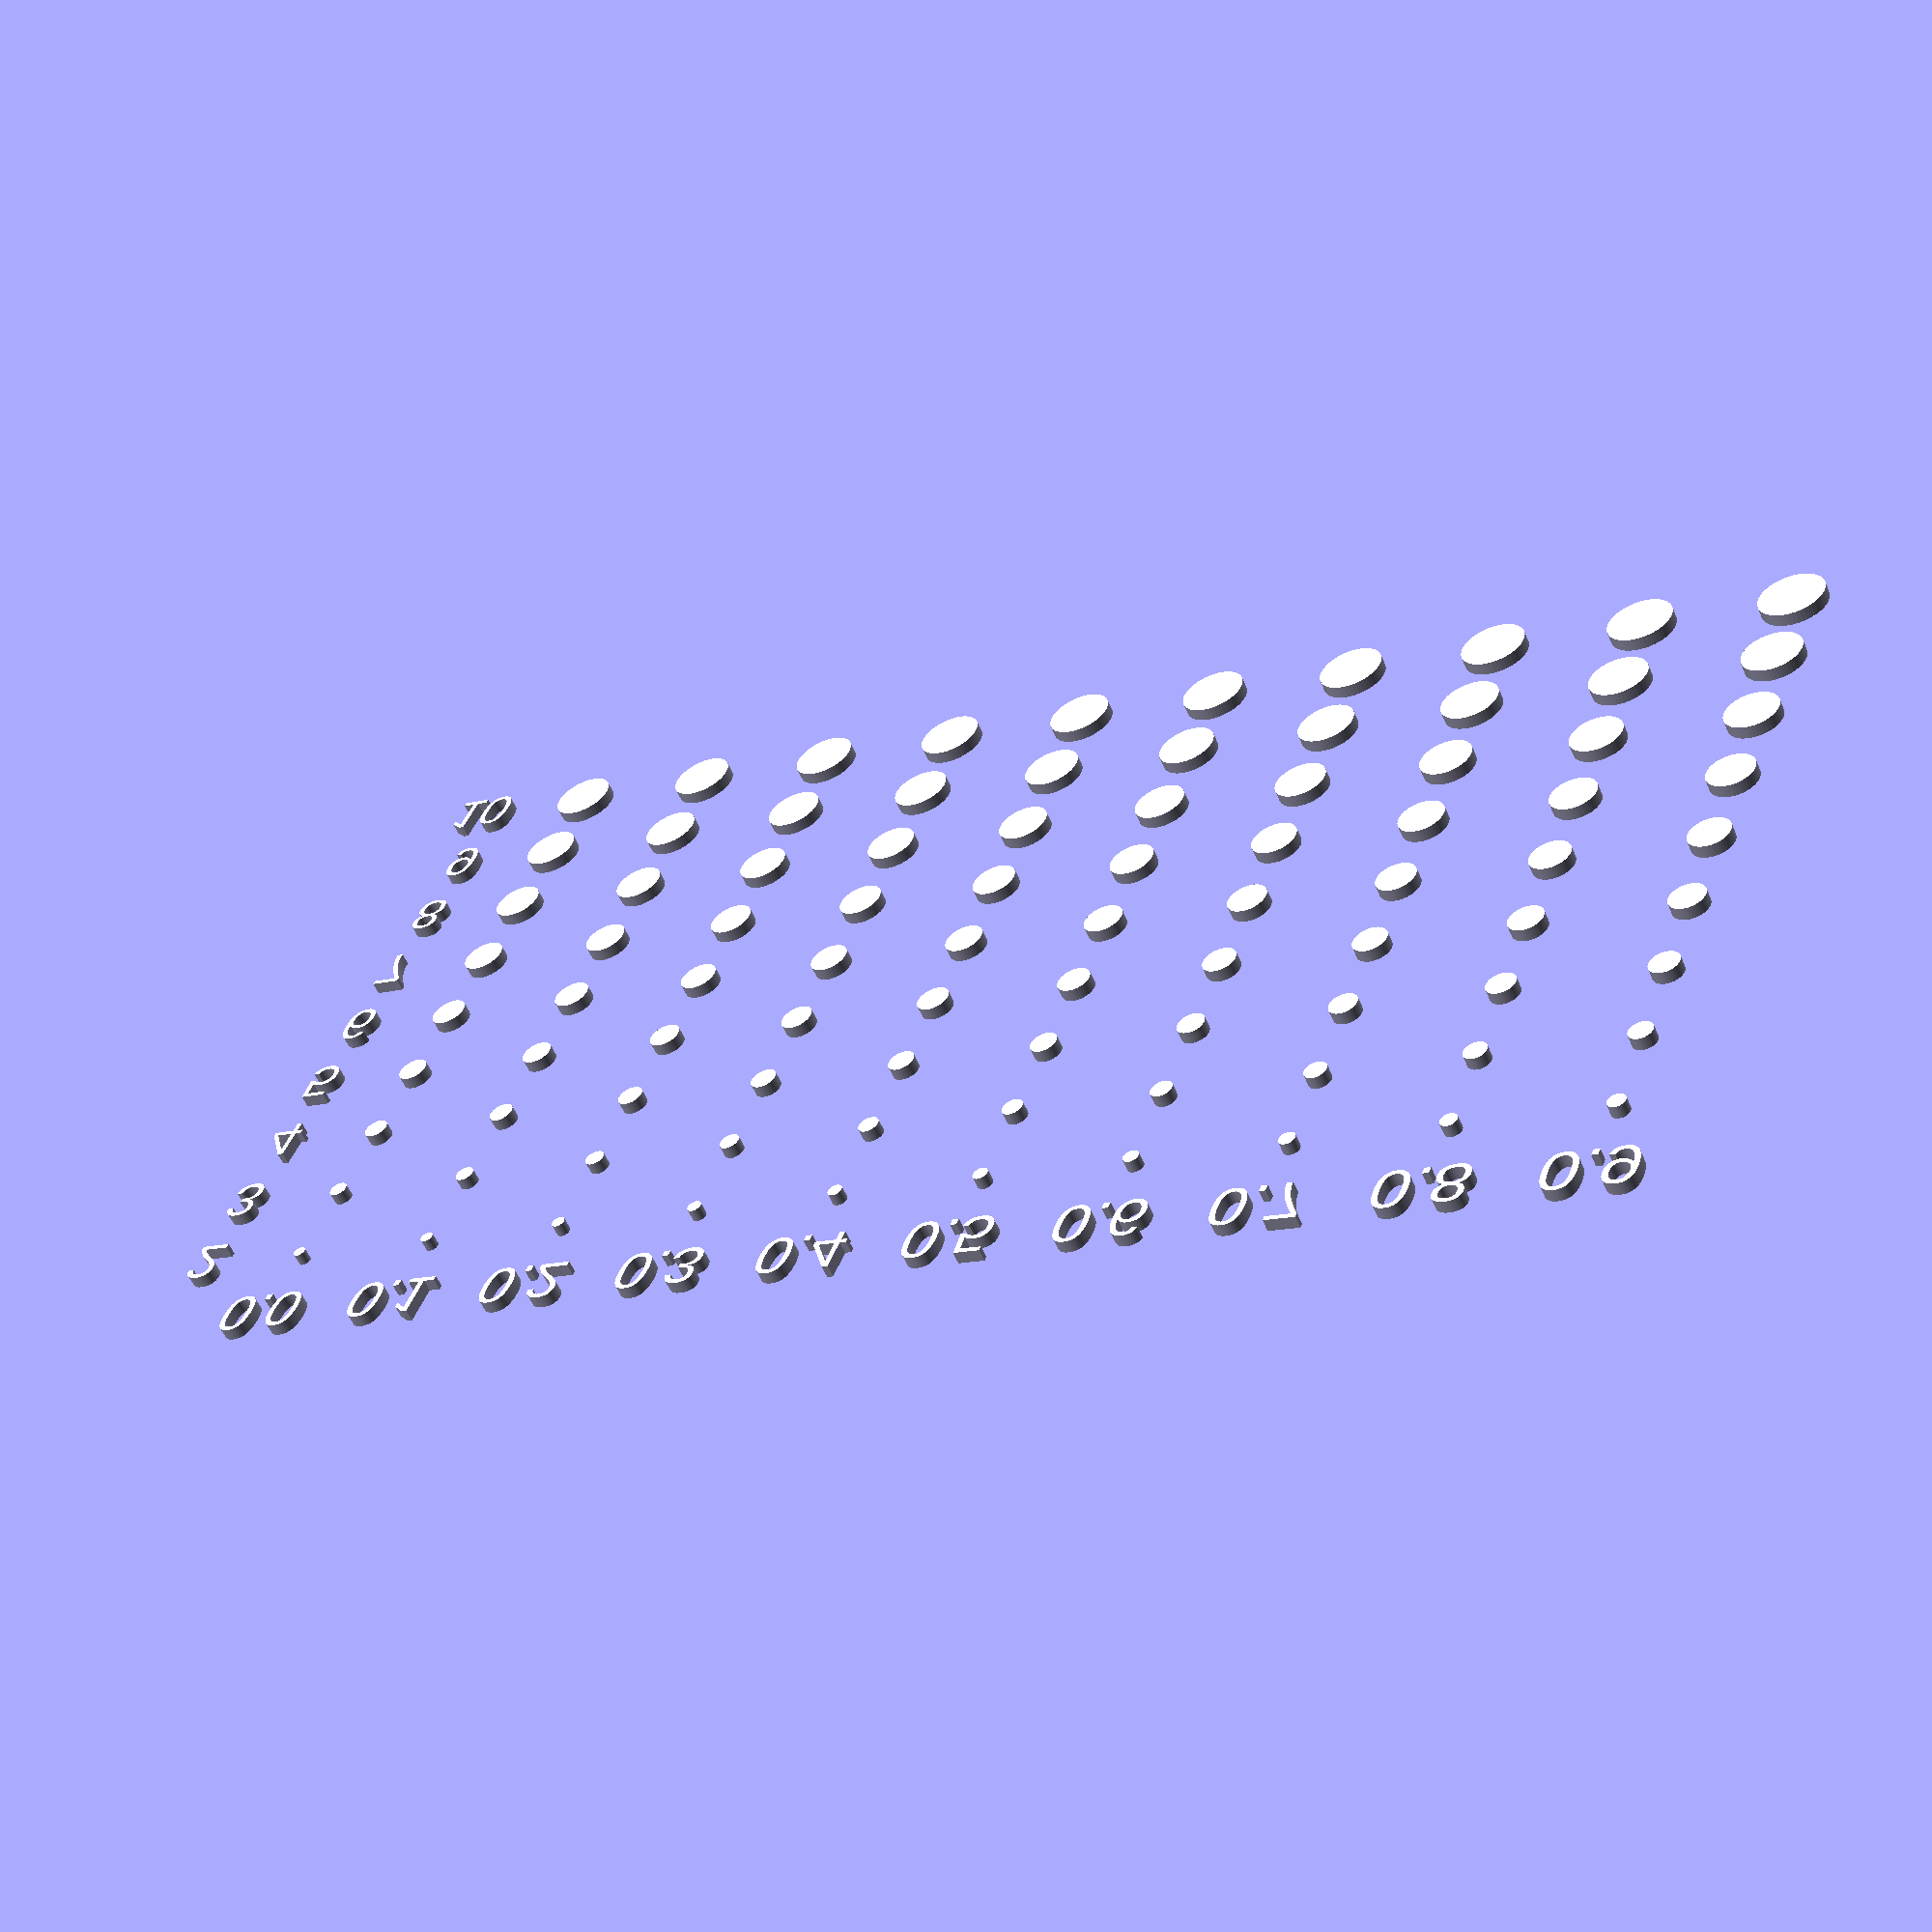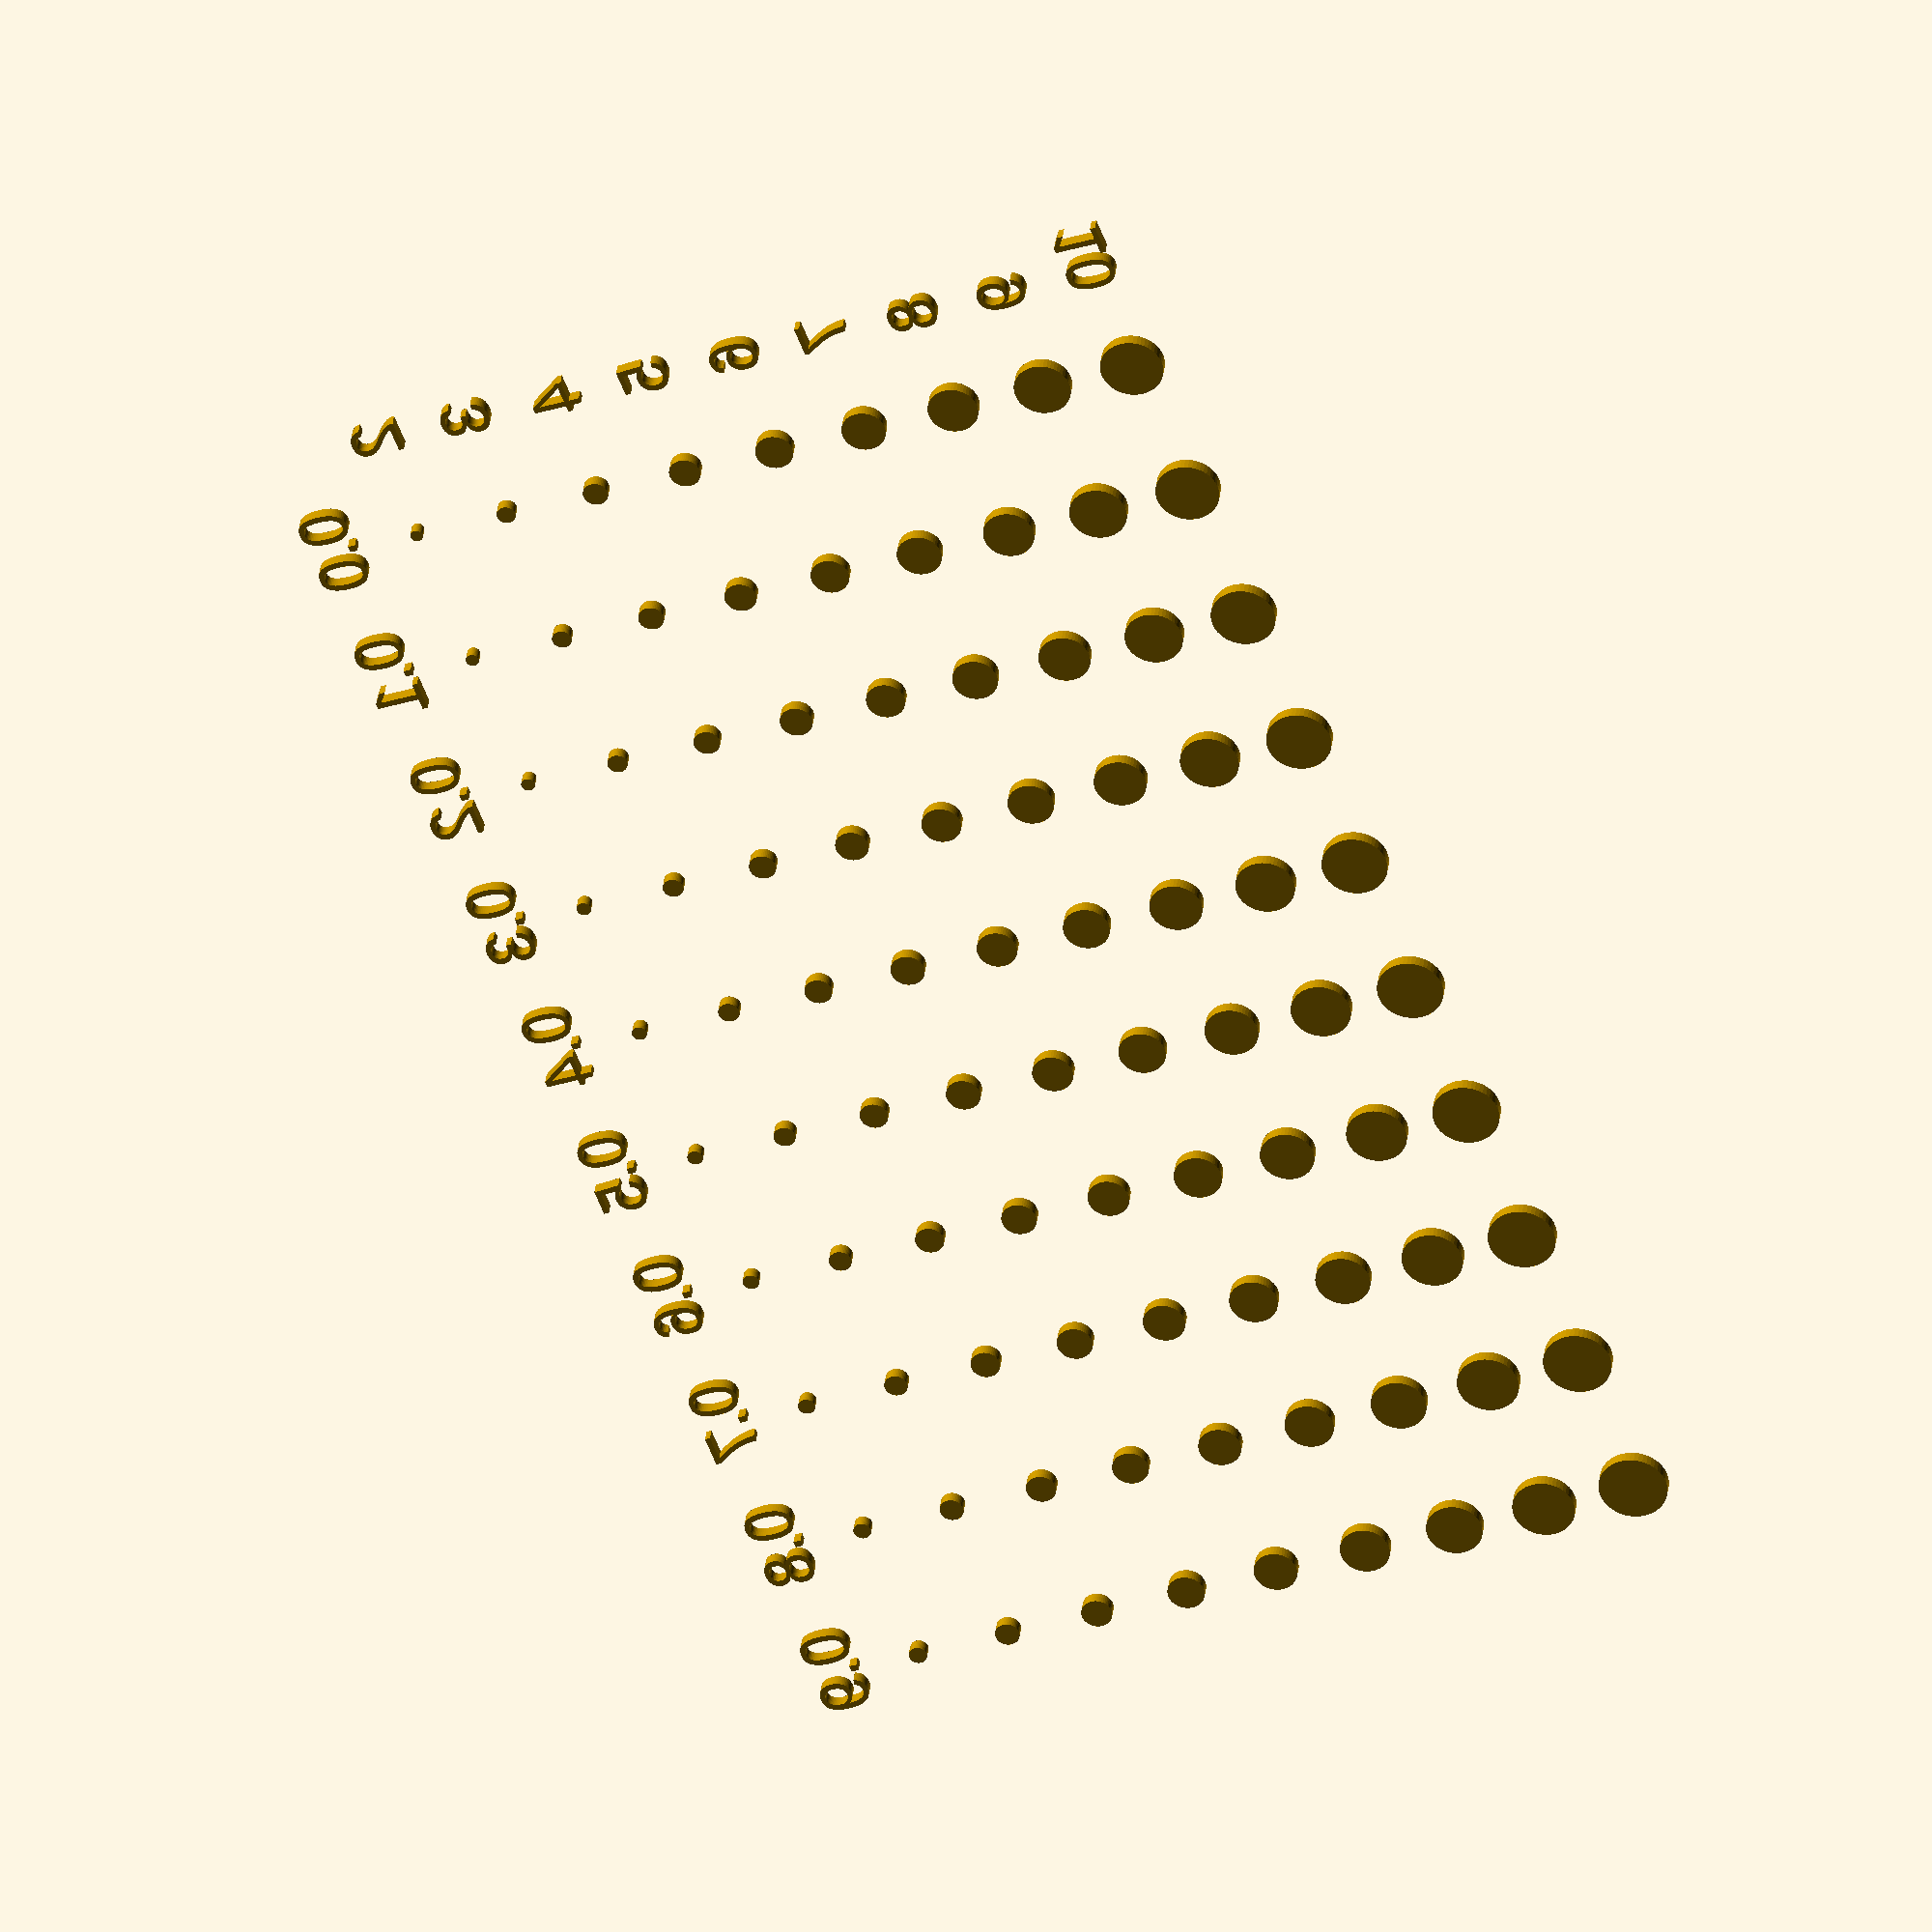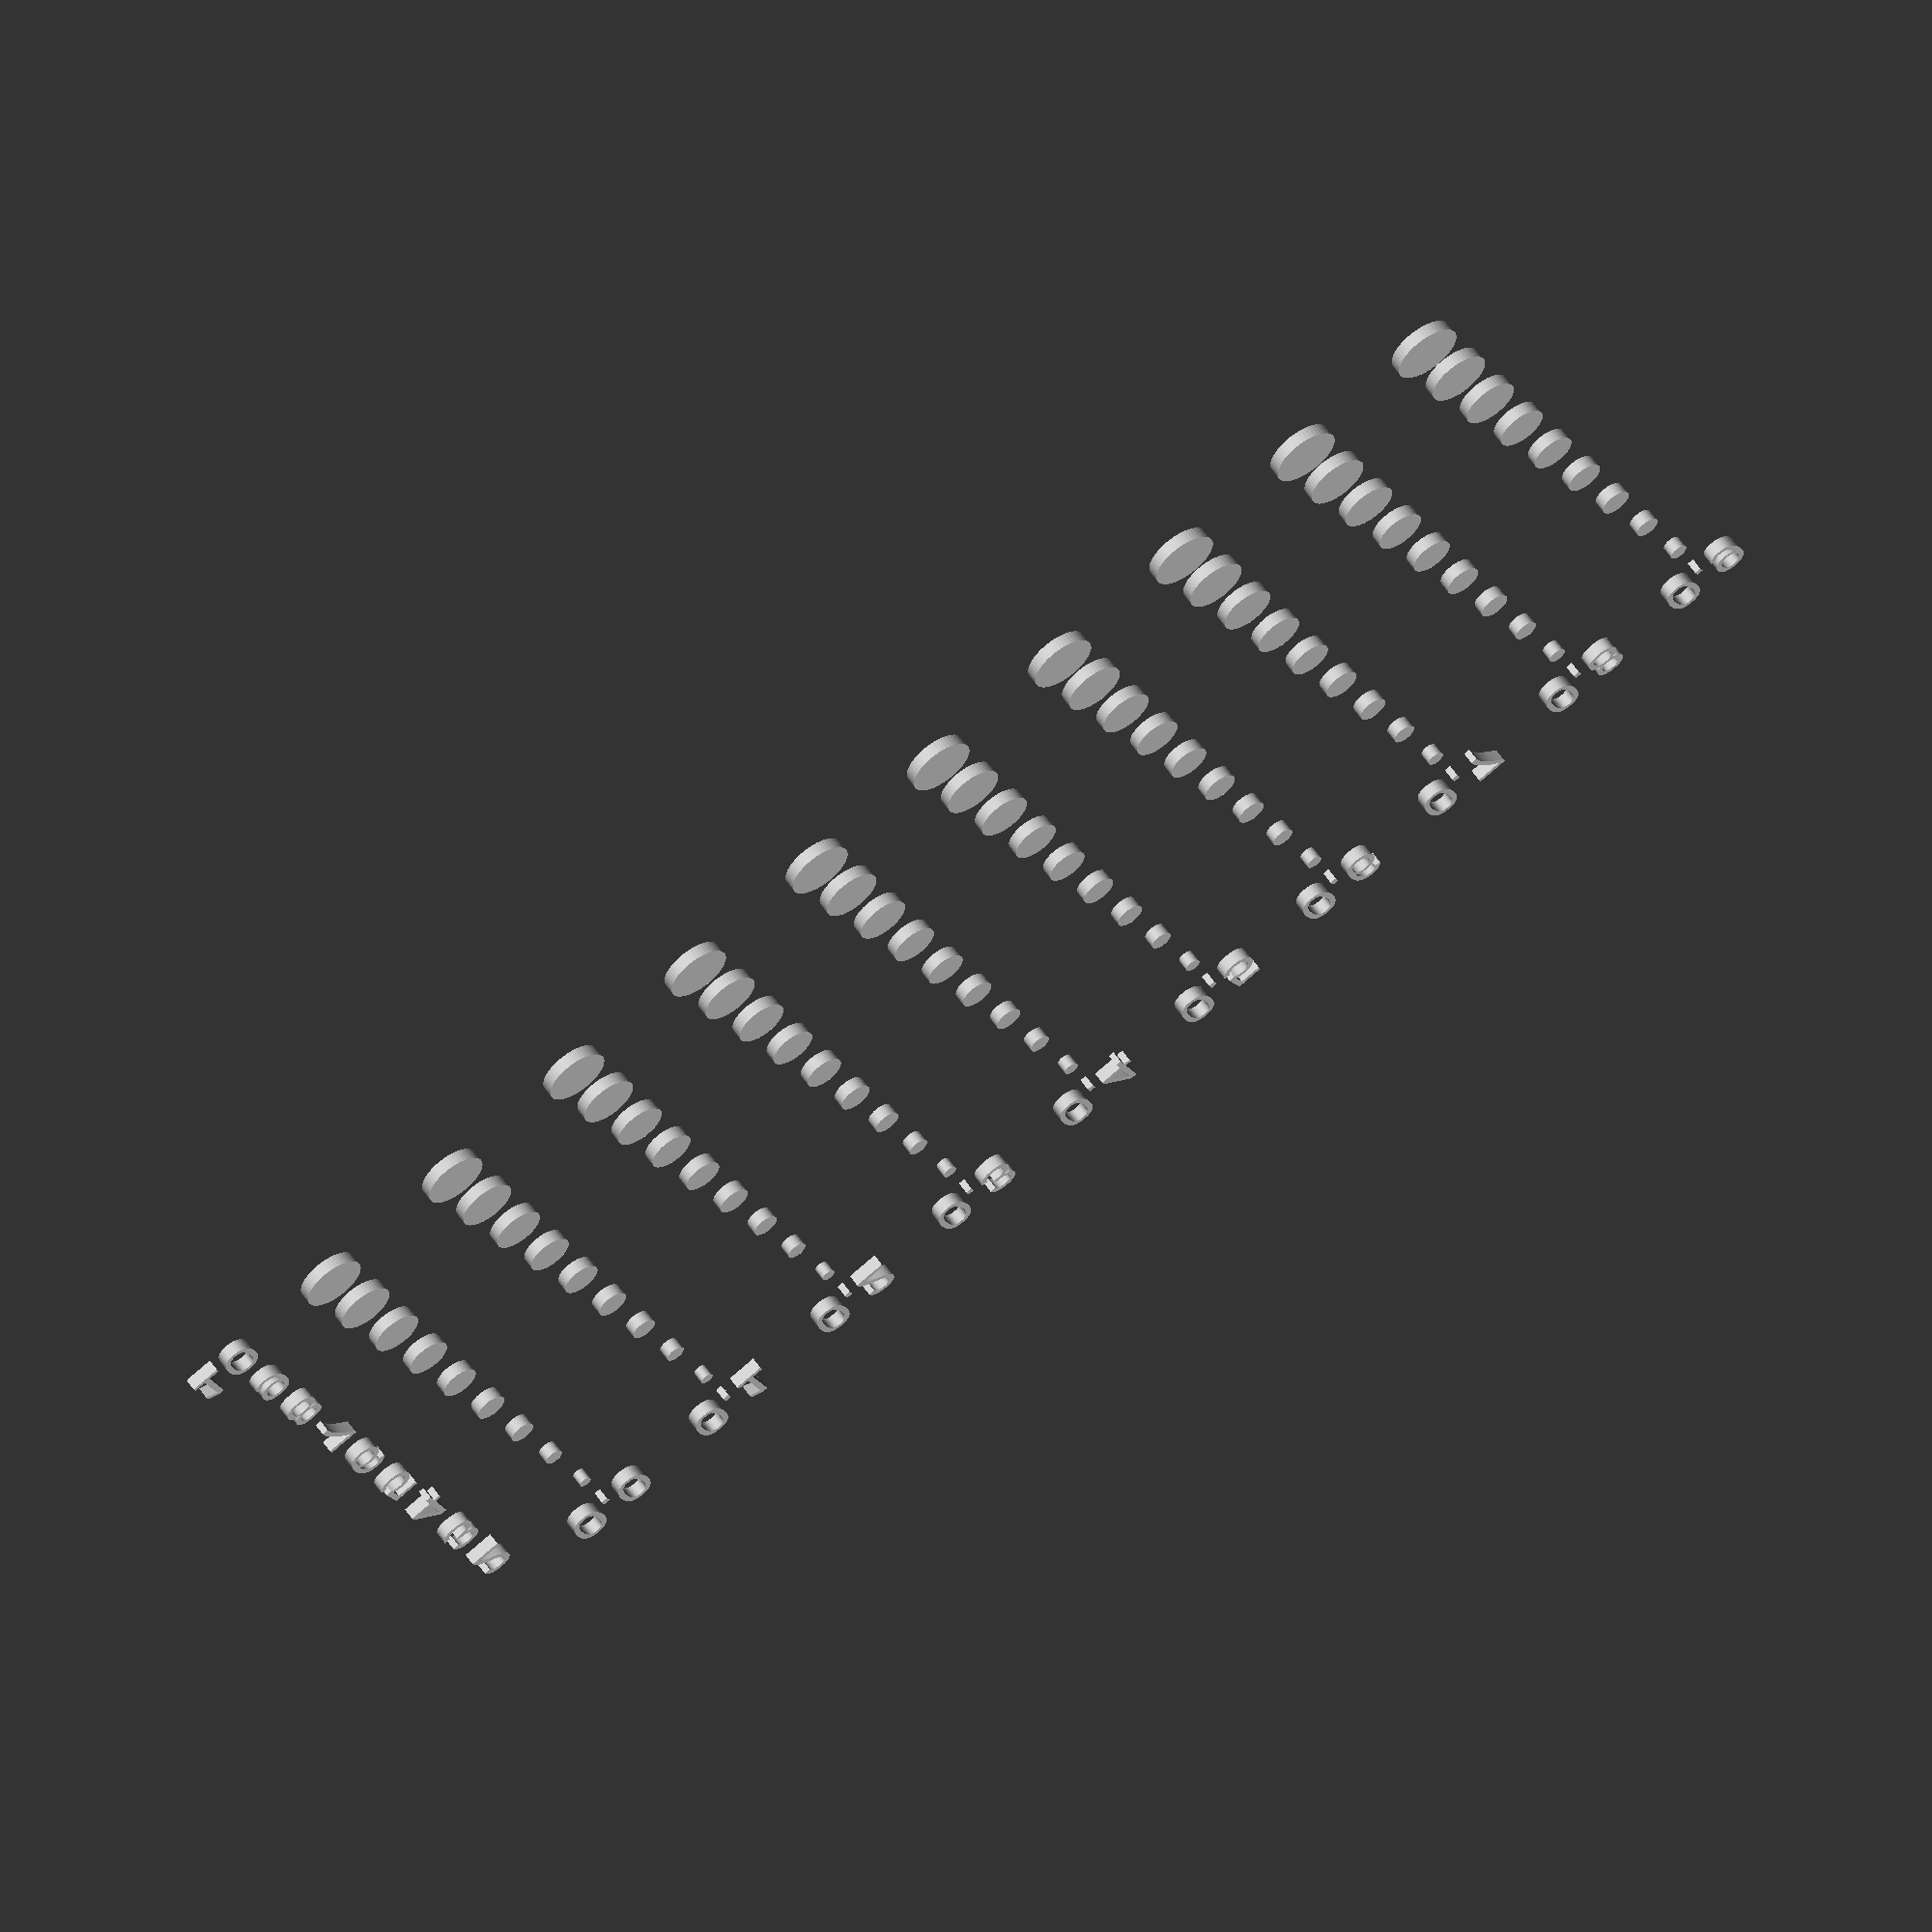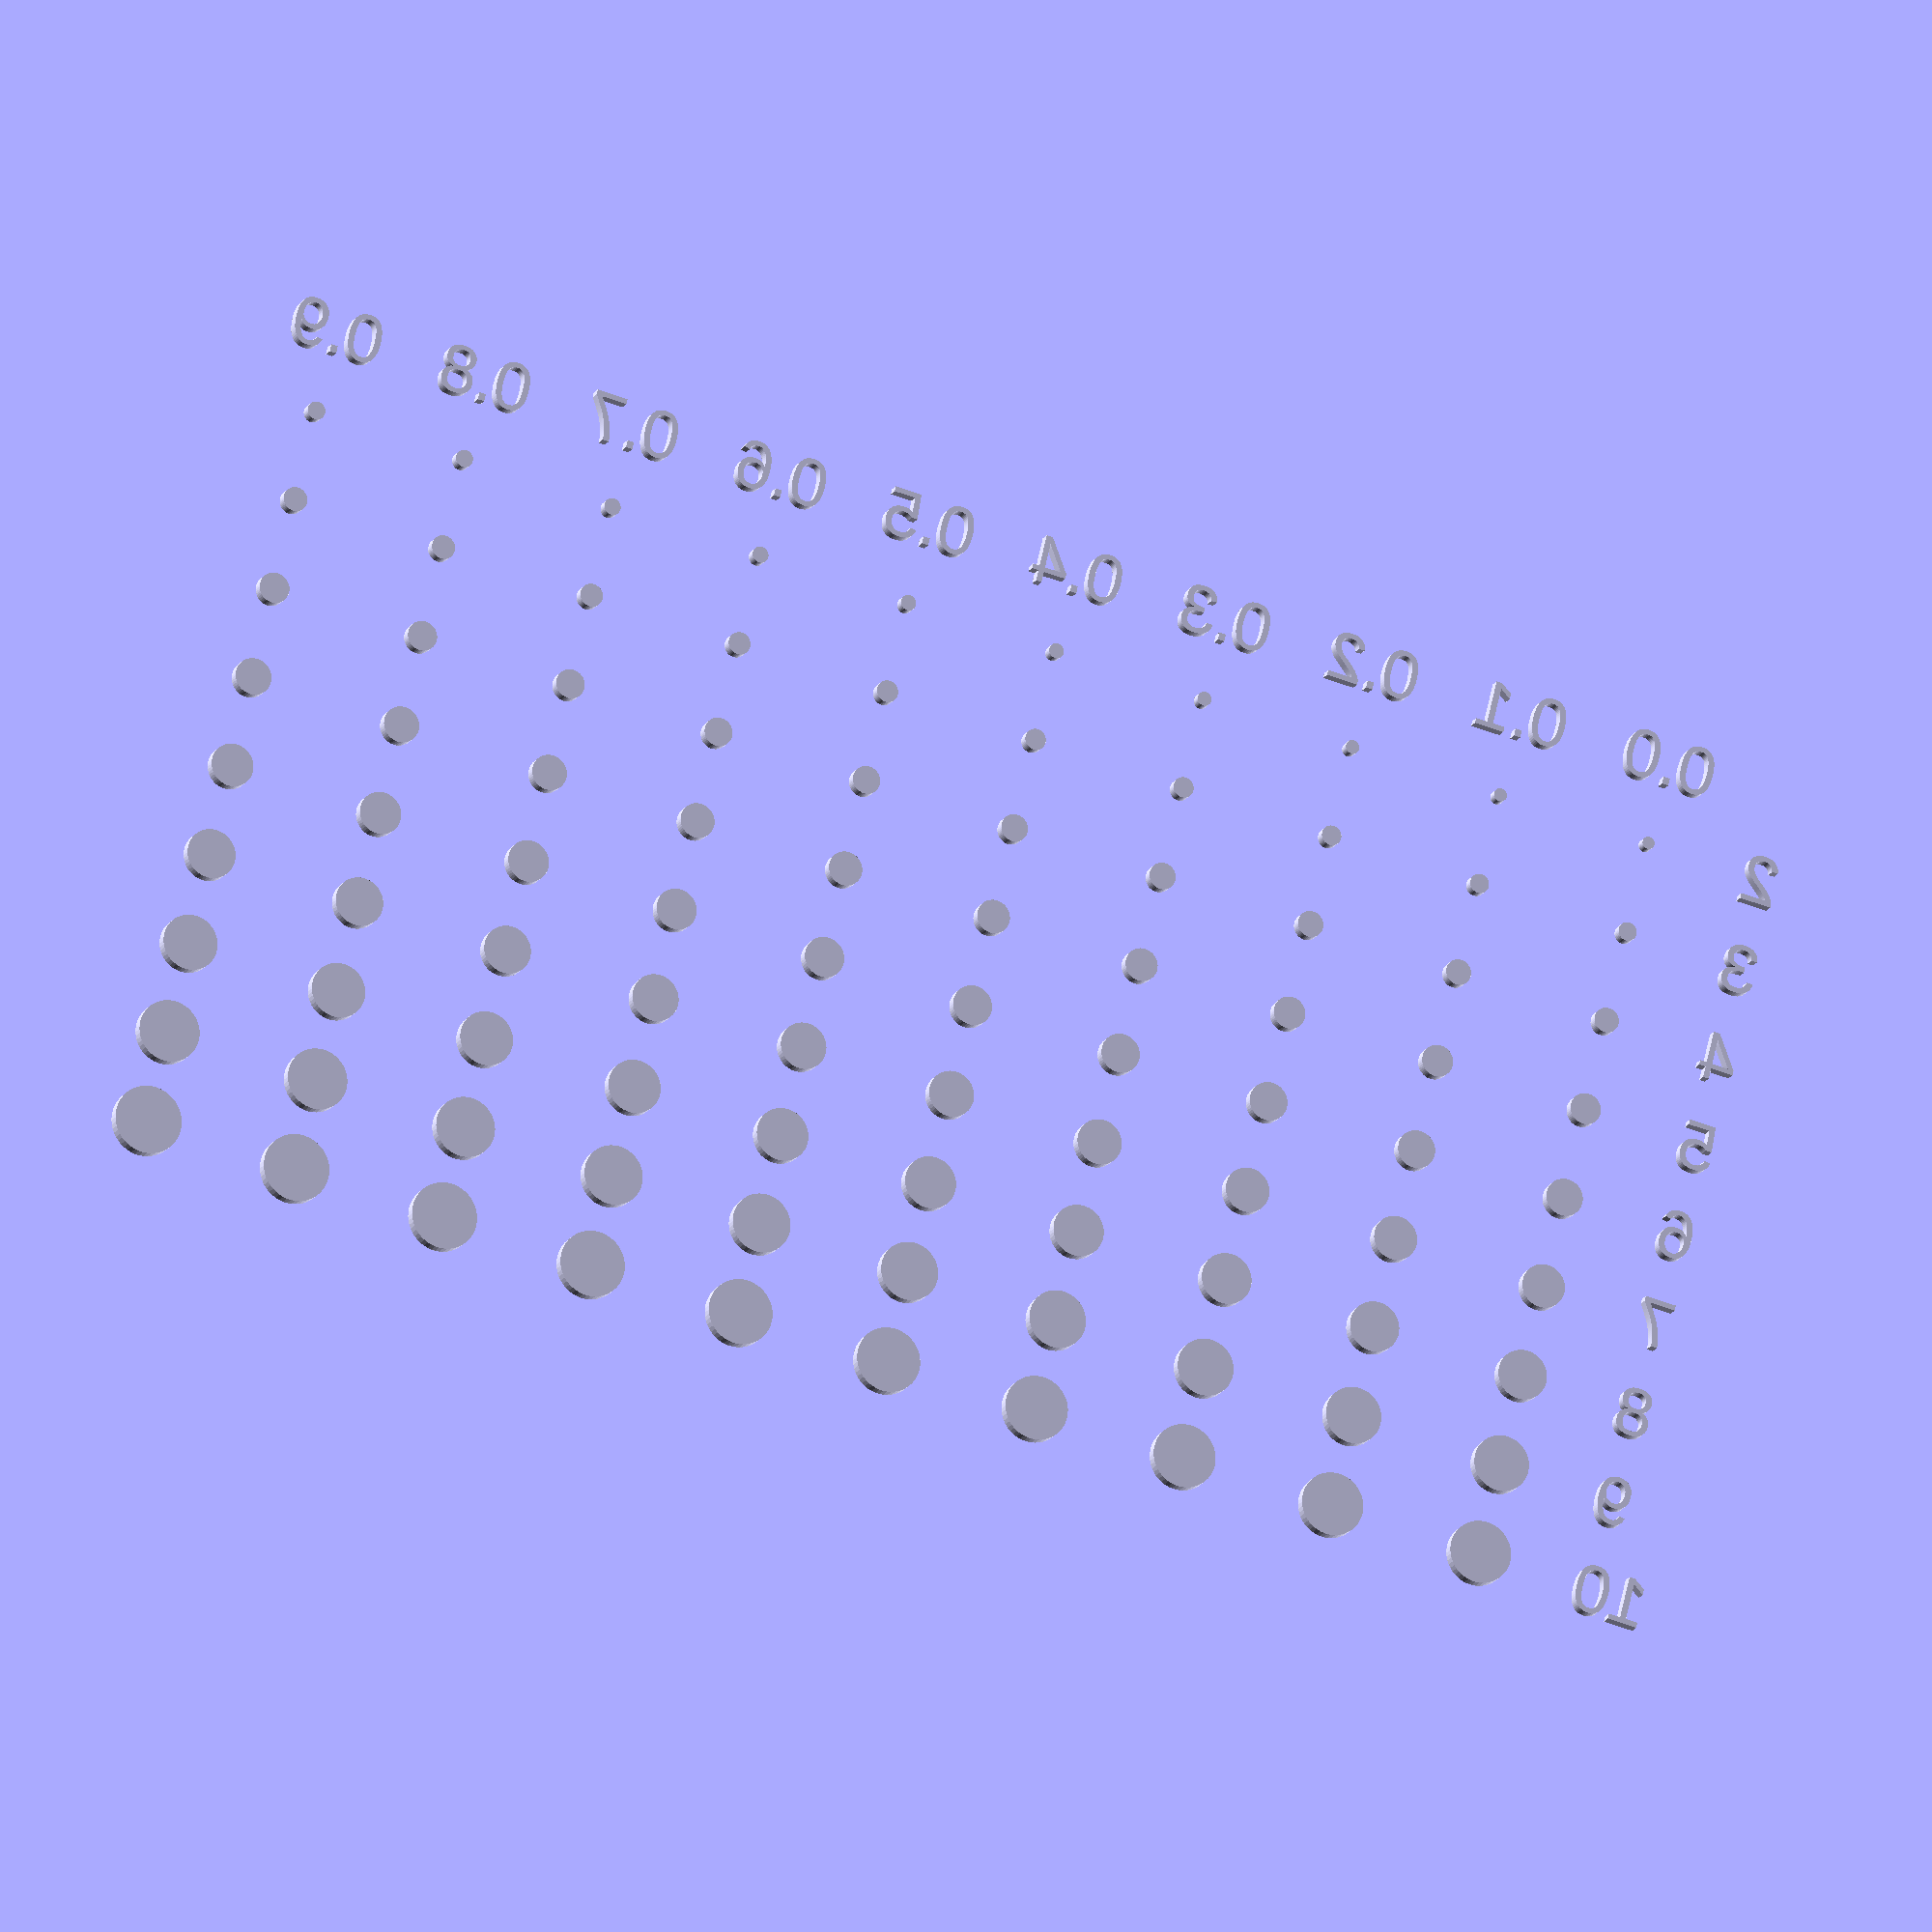
<openscad>
$fn = 50;


module circleSeries(diameter = 2, height = 2, textOn = true){
    linear_extrude(height = height){
        for(i = [0:9]){
            
            if(textOn){
                translate([i*25 ,0 , 0]){
                    text(text = str("0",".",i), size = 8, font = "Arial", halign = true);
                }
            }
            
            translate([8+i*25, -10, 0]){
                circle(d = diameter + i/10.);
                }
        }
        
        translate([-8, -14, 0]){
            text(text = str(diameter), font = "Arial", size = 8, halign = "right");
        }
    
    }
}

circleSeries();

translate([0, -15, 0]){
    circleSeries(diameter = 3, textOn = false);
    }

translate([0, -30, 0]){
    circleSeries(diameter = 4, textOn = false);
    }
    
translate([0, -45, 0]){
    circleSeries(diameter = 5, textOn = false);
    }

translate([0, -60, 0]){
    circleSeries(diameter = 6, textOn = false);
    }
    
translate([0, -75, 0]){
    circleSeries(diameter = 7, textOn = false);
    }

translate([0, -90, 0]){
    circleSeries(diameter = 8, textOn = false);
    }

translate([0, -105, 0]){
    circleSeries(diameter = 9, textOn = false);
    }

translate([0, -120, 0]){
    circleSeries(diameter = 10, textOn = false);
    }
</openscad>
<views>
elev=56.9 azim=159.7 roll=203.2 proj=p view=wireframe
elev=323.5 azim=110.5 roll=186.6 proj=o view=wireframe
elev=119.5 azim=23.3 roll=34.3 proj=o view=wireframe
elev=14.8 azim=346.7 roll=161.8 proj=o view=wireframe
</views>
